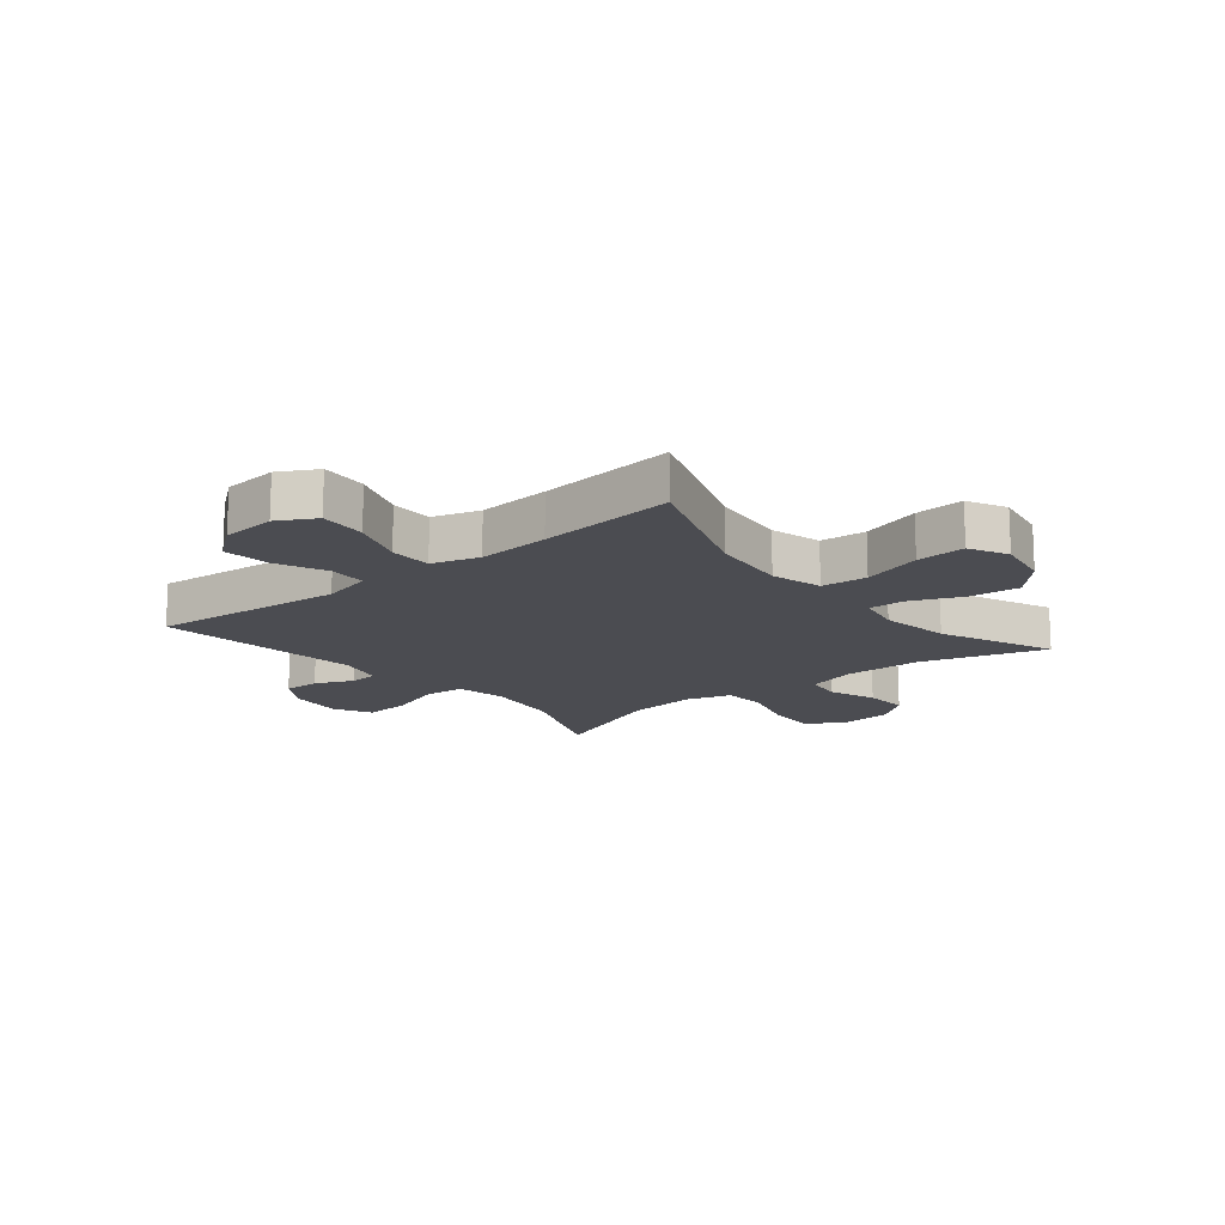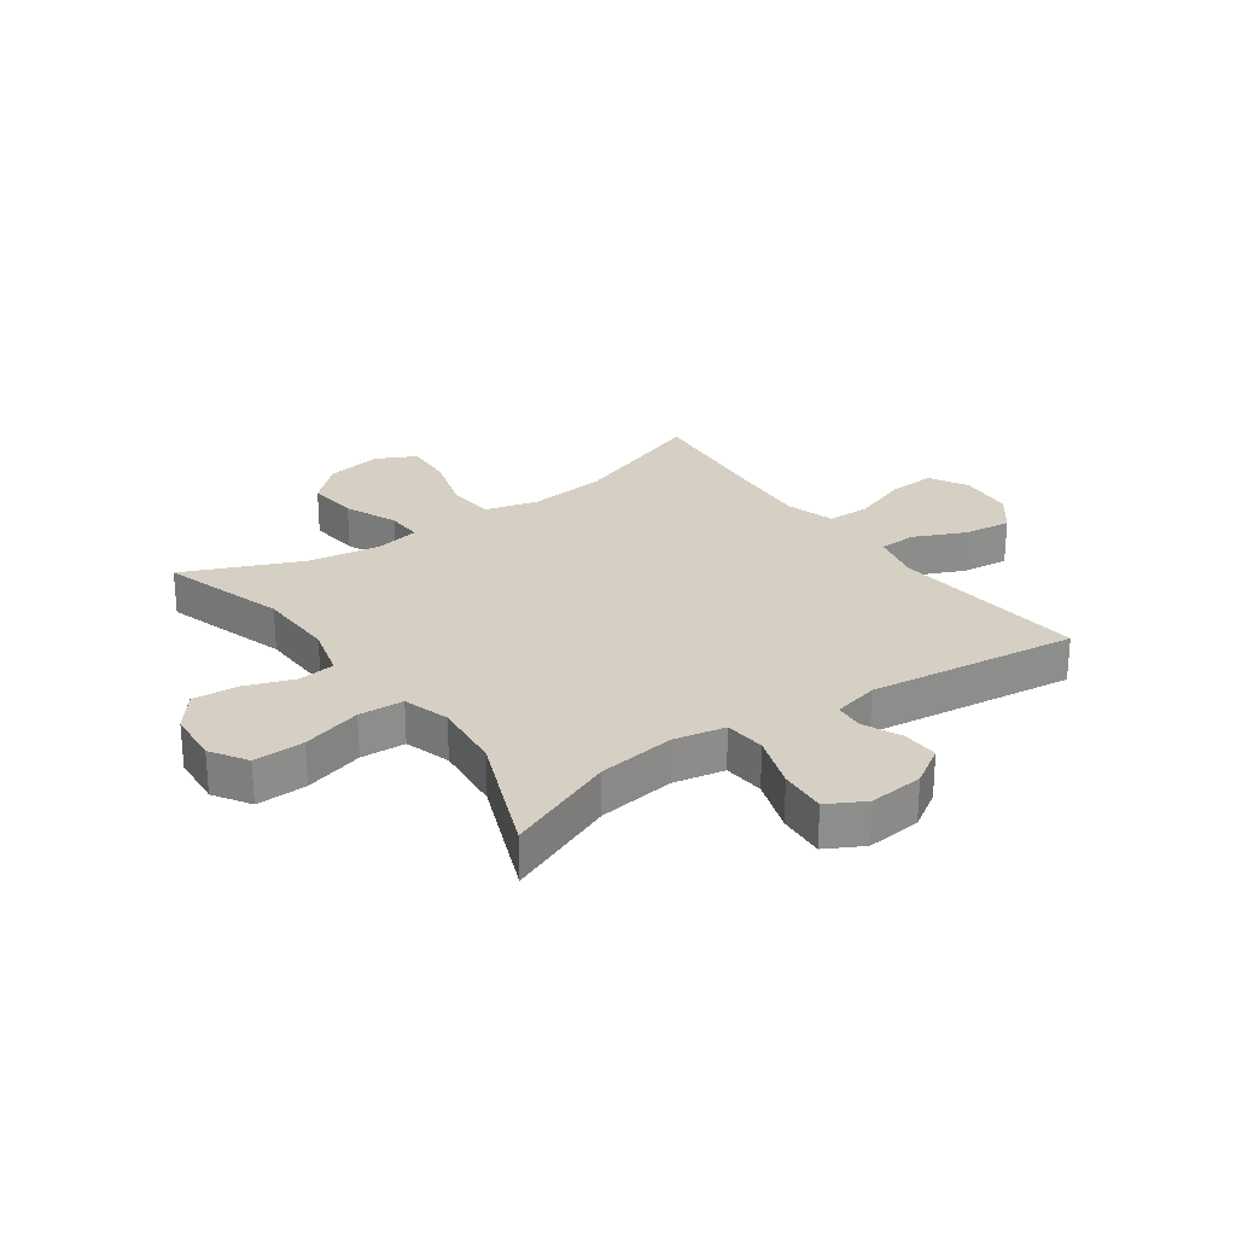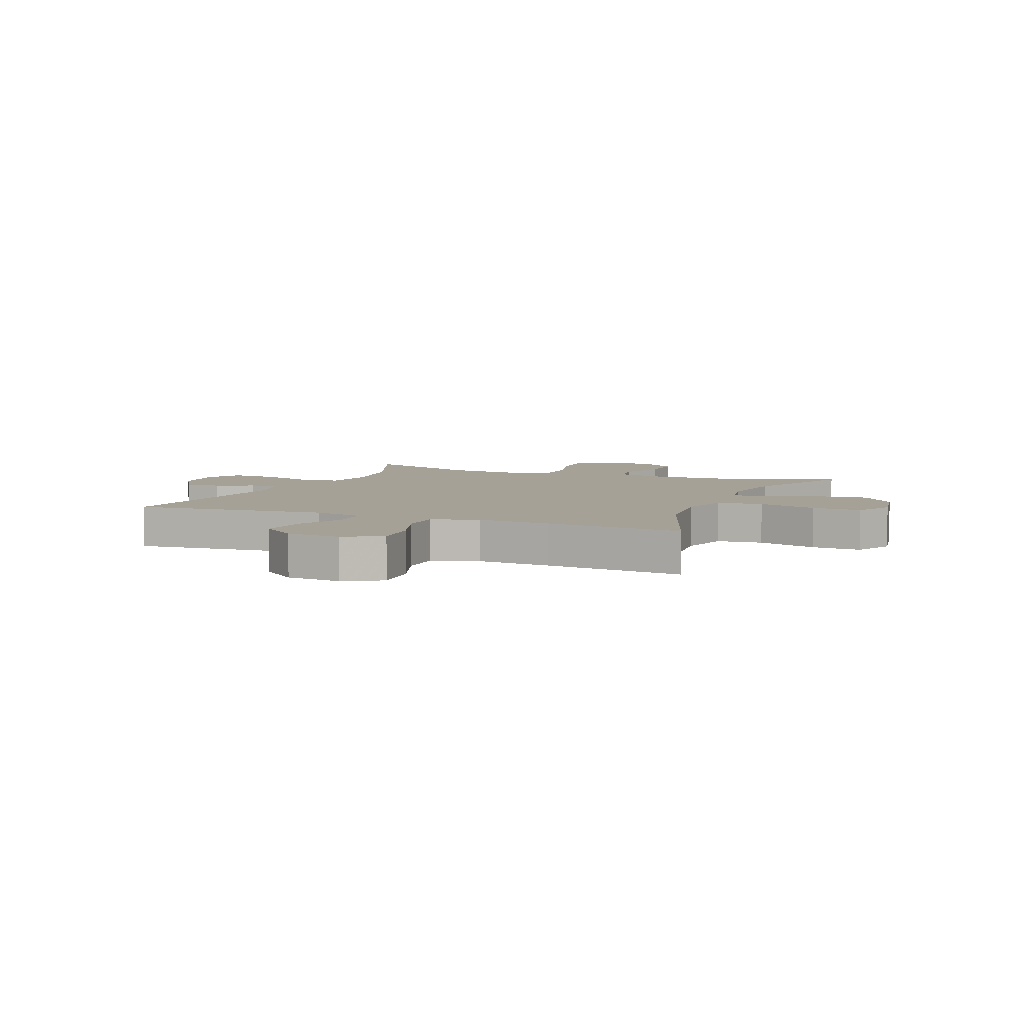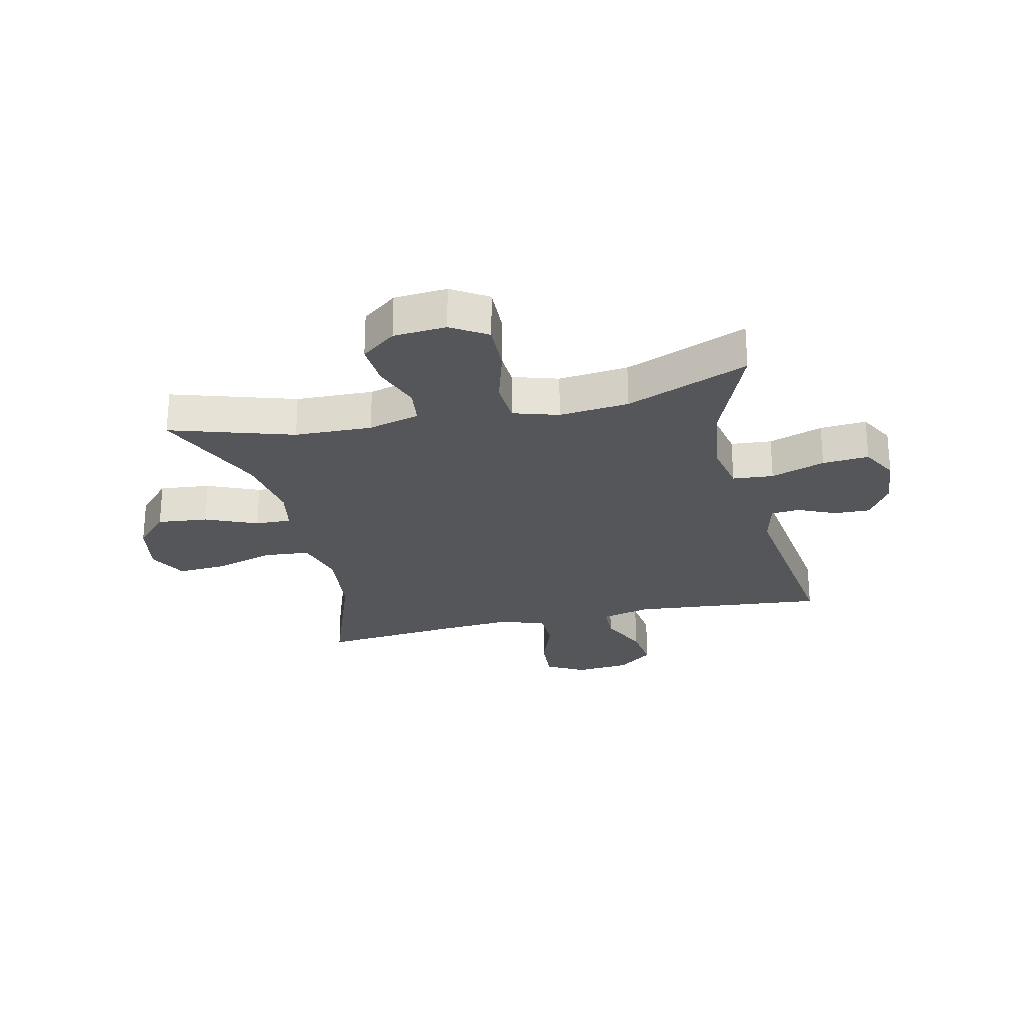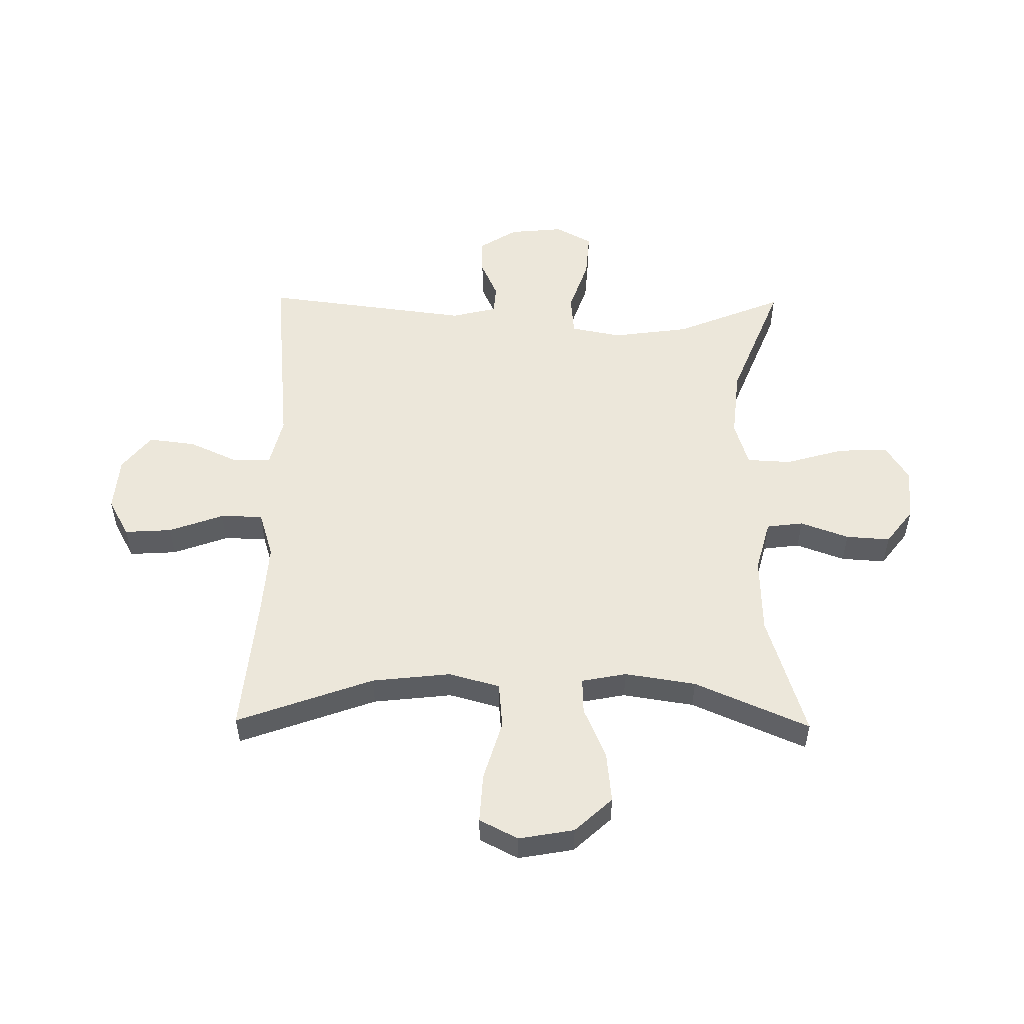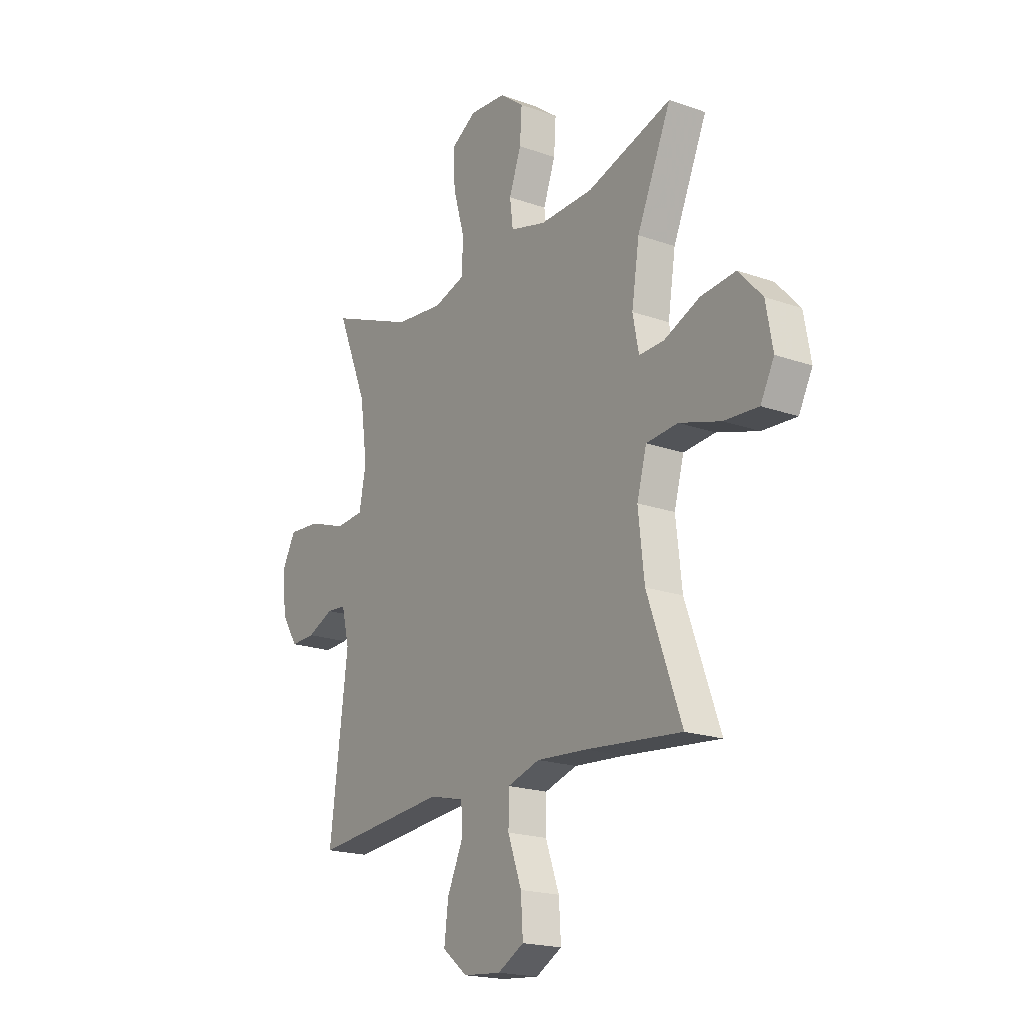
<metadata>
{"format":"obj","ext":"obj","renderer":"f3d","projection":"perspective","resolution":1024,"background":"white","views":[{"elev":-15.4,"azim":-140.7,"up":"+Y"},{"elev":26.0,"azim":54.6,"up":"+Y"},{"elev":6.0,"azim":-157.7,"up":"+Y"},{"elev":-25.4,"azim":13.0,"up":"+Y"},{"elev":53.0,"azim":-89.3,"up":"+Y"},{"elev":-19.3,"azim":-123.8,"up":"+Z"}]}
</metadata>
<code>
v 0.5 0.07 -0.5
v 0.166 0.07 -0.468
v 0.08 0.07 -0.489
v 0.078 0.07 -0.553
v 0.117 0.07 -0.639
v 0.127 0.07 -0.72
v 0.065 0.07 -0.769
v -0.029 0.07 -0.777
v -0.094 0.07 -0.741
v -0.089 0.07 -0.66
v -0.055 0.07 -0.566
v -0.056 0.07 -0.493
v -0.137 0.07 -0.468
v -0.262 0.07 -0.477
v -0.5 0.07 -0.5
v -0.415 0.07 -0.265
v -0.4 0.07 -0.13
v -0.424 0.07 -0.042
v -0.503 0.07 -0.035
v -0.606 0.07 -0.066
v -0.691 0.07 -0.071
v -0.725 0.07 -0.005
v -0.708 0.07 0.09
v -0.649 0.07 0.154
v -0.562 0.07 0.145
v -0.473 0.07 0.107
v -0.411 0.07 0.105
v -0.396 0.07 0.182
v -0.415 0.07 0.304
v -0.5 0.07 0.5
v -0.289 0.07 0.434
v -0.156 0.07 0.43
v -0.067 0.07 0.454
v -0.059 0.07 0.517
v -0.089 0.07 0.6
v -0.094 0.07 0.676
v -0.034 0.07 0.722
v 0.057 0.07 0.729
v 0.119 0.07 0.69
v 0.116 0.07 0.604
v 0.087 0.07 0.503
v 0.091 0.07 0.427
v 0.169 0.07 0.403
v 0.289 0.07 0.415
v 0.5 0.07 0.5
v 0.424 0.07 0.314
v 0.406 0.07 0.182
v 0.423 0.07 0.095
v 0.493 0.07 0.089
v 0.586 0.07 0.121
v 0.666 0.07 0.127
v 0.7 0.07 0.064
v 0.691 0.07 -0.029
v 0.65 0.07 -0.094
v 0.588 0.07 -0.092
v 0.523 0.07 -0.063
v 0.474 0.07 -0.067
v 0.455 0.07 -0.145
v 0.5 0 -0.5
v 0.166 0 -0.468
v 0.08 0 -0.489
v 0.078 0 -0.553
v 0.117 0 -0.639
v 0.127 0 -0.72
v 0.065 0 -0.769
v -0.029 0 -0.777
v -0.094 0 -0.741
v -0.089 0 -0.66
v -0.055 0 -0.566
v -0.056 0 -0.493
v -0.137 0 -0.468
v -0.262 0 -0.477
v -0.5 0 -0.5
v -0.415 0 -0.265
v -0.4 0 -0.13
v -0.424 0 -0.042
v -0.503 0 -0.035
v -0.606 0 -0.066
v -0.691 0 -0.071
v -0.725 0 -0.005
v -0.708 0 0.09
v -0.649 0 0.154
v -0.562 0 0.145
v -0.473 0 0.107
v -0.411 0 0.105
v -0.396 0 0.182
v -0.415 0 0.304
v -0.5 0 0.5
v -0.289 0 0.434
v -0.156 0 0.43
v -0.067 0 0.454
v -0.059 0 0.517
v -0.089 0 0.6
v -0.094 0 0.676
v -0.034 0 0.722
v 0.057 0 0.729
v 0.119 0 0.69
v 0.116 0 0.604
v 0.087 0 0.503
v 0.091 0 0.427
v 0.169 0 0.403
v 0.289 0 0.415
v 0.5 0 0.5
v 0.424 0 0.314
v 0.406 0 0.182
v 0.423 0 0.095
v 0.493 0 0.089
v 0.586 0 0.121
v 0.666 0 0.127
v 0.7 0 0.064
v 0.691 0 -0.029
v 0.65 0 -0.094
v 0.588 0 -0.092
v 0.523 0 -0.063
v 0.474 0 -0.067
v 0.455 0 -0.145
f 54 55 56
f 53 54 56
f 52 53 56
f 51 52 56
f 50 51 56
f 49 50 56
f 48 49 56 57
f 44 45 46
f 43 44 46 47
f 42 43 47 48
f 39 40 41
f 38 39 41
f 37 38 41
f 36 37 41
f 35 36 41
f 34 35 41
f 33 34 41 42
f 48 57 58
f 42 48 58
f 33 42 58
f 32 33 58
f 24 25 26
f 23 24 26
f 22 23 26
f 21 22 26
f 20 21 26
f 19 20 26
f 18 19 26 27
f 17 18 27 28
f 14 15 16
f 13 14 16 17
f 12 13 17 28
f 9 10 11
f 8 9 11
f 7 8 11
f 6 7 11
f 5 6 11
f 4 5 11
f 3 4 11 12
f 12 28 29
f 3 12 29
f 2 3 29
f 1 2 29
f 58 1 29
f 32 58 29
f 31 32 29
f 29 30 31
f 114 113 112
f 114 112 111
f 114 111 110
f 114 110 109
f 114 109 108
f 114 108 107
f 115 114 107 106
f 104 103 102
f 105 104 102 101
f 106 105 101 100
f 99 98 97
f 99 97 96
f 99 96 95
f 99 95 94
f 99 94 93
f 99 93 92
f 100 99 92 91
f 116 115 106
f 116 106 100
f 116 100 91
f 116 91 90
f 84 83 82
f 84 82 81
f 84 81 80
f 84 80 79
f 84 79 78
f 84 78 77
f 85 84 77 76
f 86 85 76 75
f 74 73 72
f 75 74 72 71
f 86 75 71 70
f 69 68 67
f 69 67 66
f 69 66 65
f 69 65 64
f 69 64 63
f 69 63 62
f 70 69 62 61
f 87 86 70
f 87 70 61
f 87 61 60
f 87 60 59
f 87 59 116
f 87 116 90
f 87 90 89
f 89 88 87
f 1 59 60 2
f 2 60 61 3
f 3 61 62 4
f 4 62 63 5
f 5 63 64 6
f 6 64 65 7
f 7 65 66 8
f 8 66 67 9
f 9 67 68 10
f 10 68 69 11
f 11 69 70 12
f 12 70 71 13
f 13 71 72 14
f 14 72 73 15
f 15 73 74 16
f 16 74 75 17
f 17 75 76 18
f 18 76 77 19
f 19 77 78 20
f 20 78 79 21
f 21 79 80 22
f 22 80 81 23
f 23 81 82 24
f 24 82 83 25
f 25 83 84 26
f 26 84 85 27
f 27 85 86 28
f 28 86 87 29
f 29 87 88 30
f 30 88 89 31
f 31 89 90 32
f 32 90 91 33
f 33 91 92 34
f 34 92 93 35
f 35 93 94 36
f 36 94 95 37
f 37 95 96 38
f 38 96 97 39
f 39 97 98 40
f 40 98 99 41
f 41 99 100 42
f 42 100 101 43
f 43 101 102 44
f 44 102 103 45
f 45 103 104 46
f 46 104 105 47
f 47 105 106 48
f 48 106 107 49
f 49 107 108 50
f 50 108 109 51
f 51 109 110 52
f 52 110 111 53
f 53 111 112 54
f 54 112 113 55
f 55 113 114 56
f 56 114 115 57
f 57 115 116 58
f 58 116 59 1

</code>
